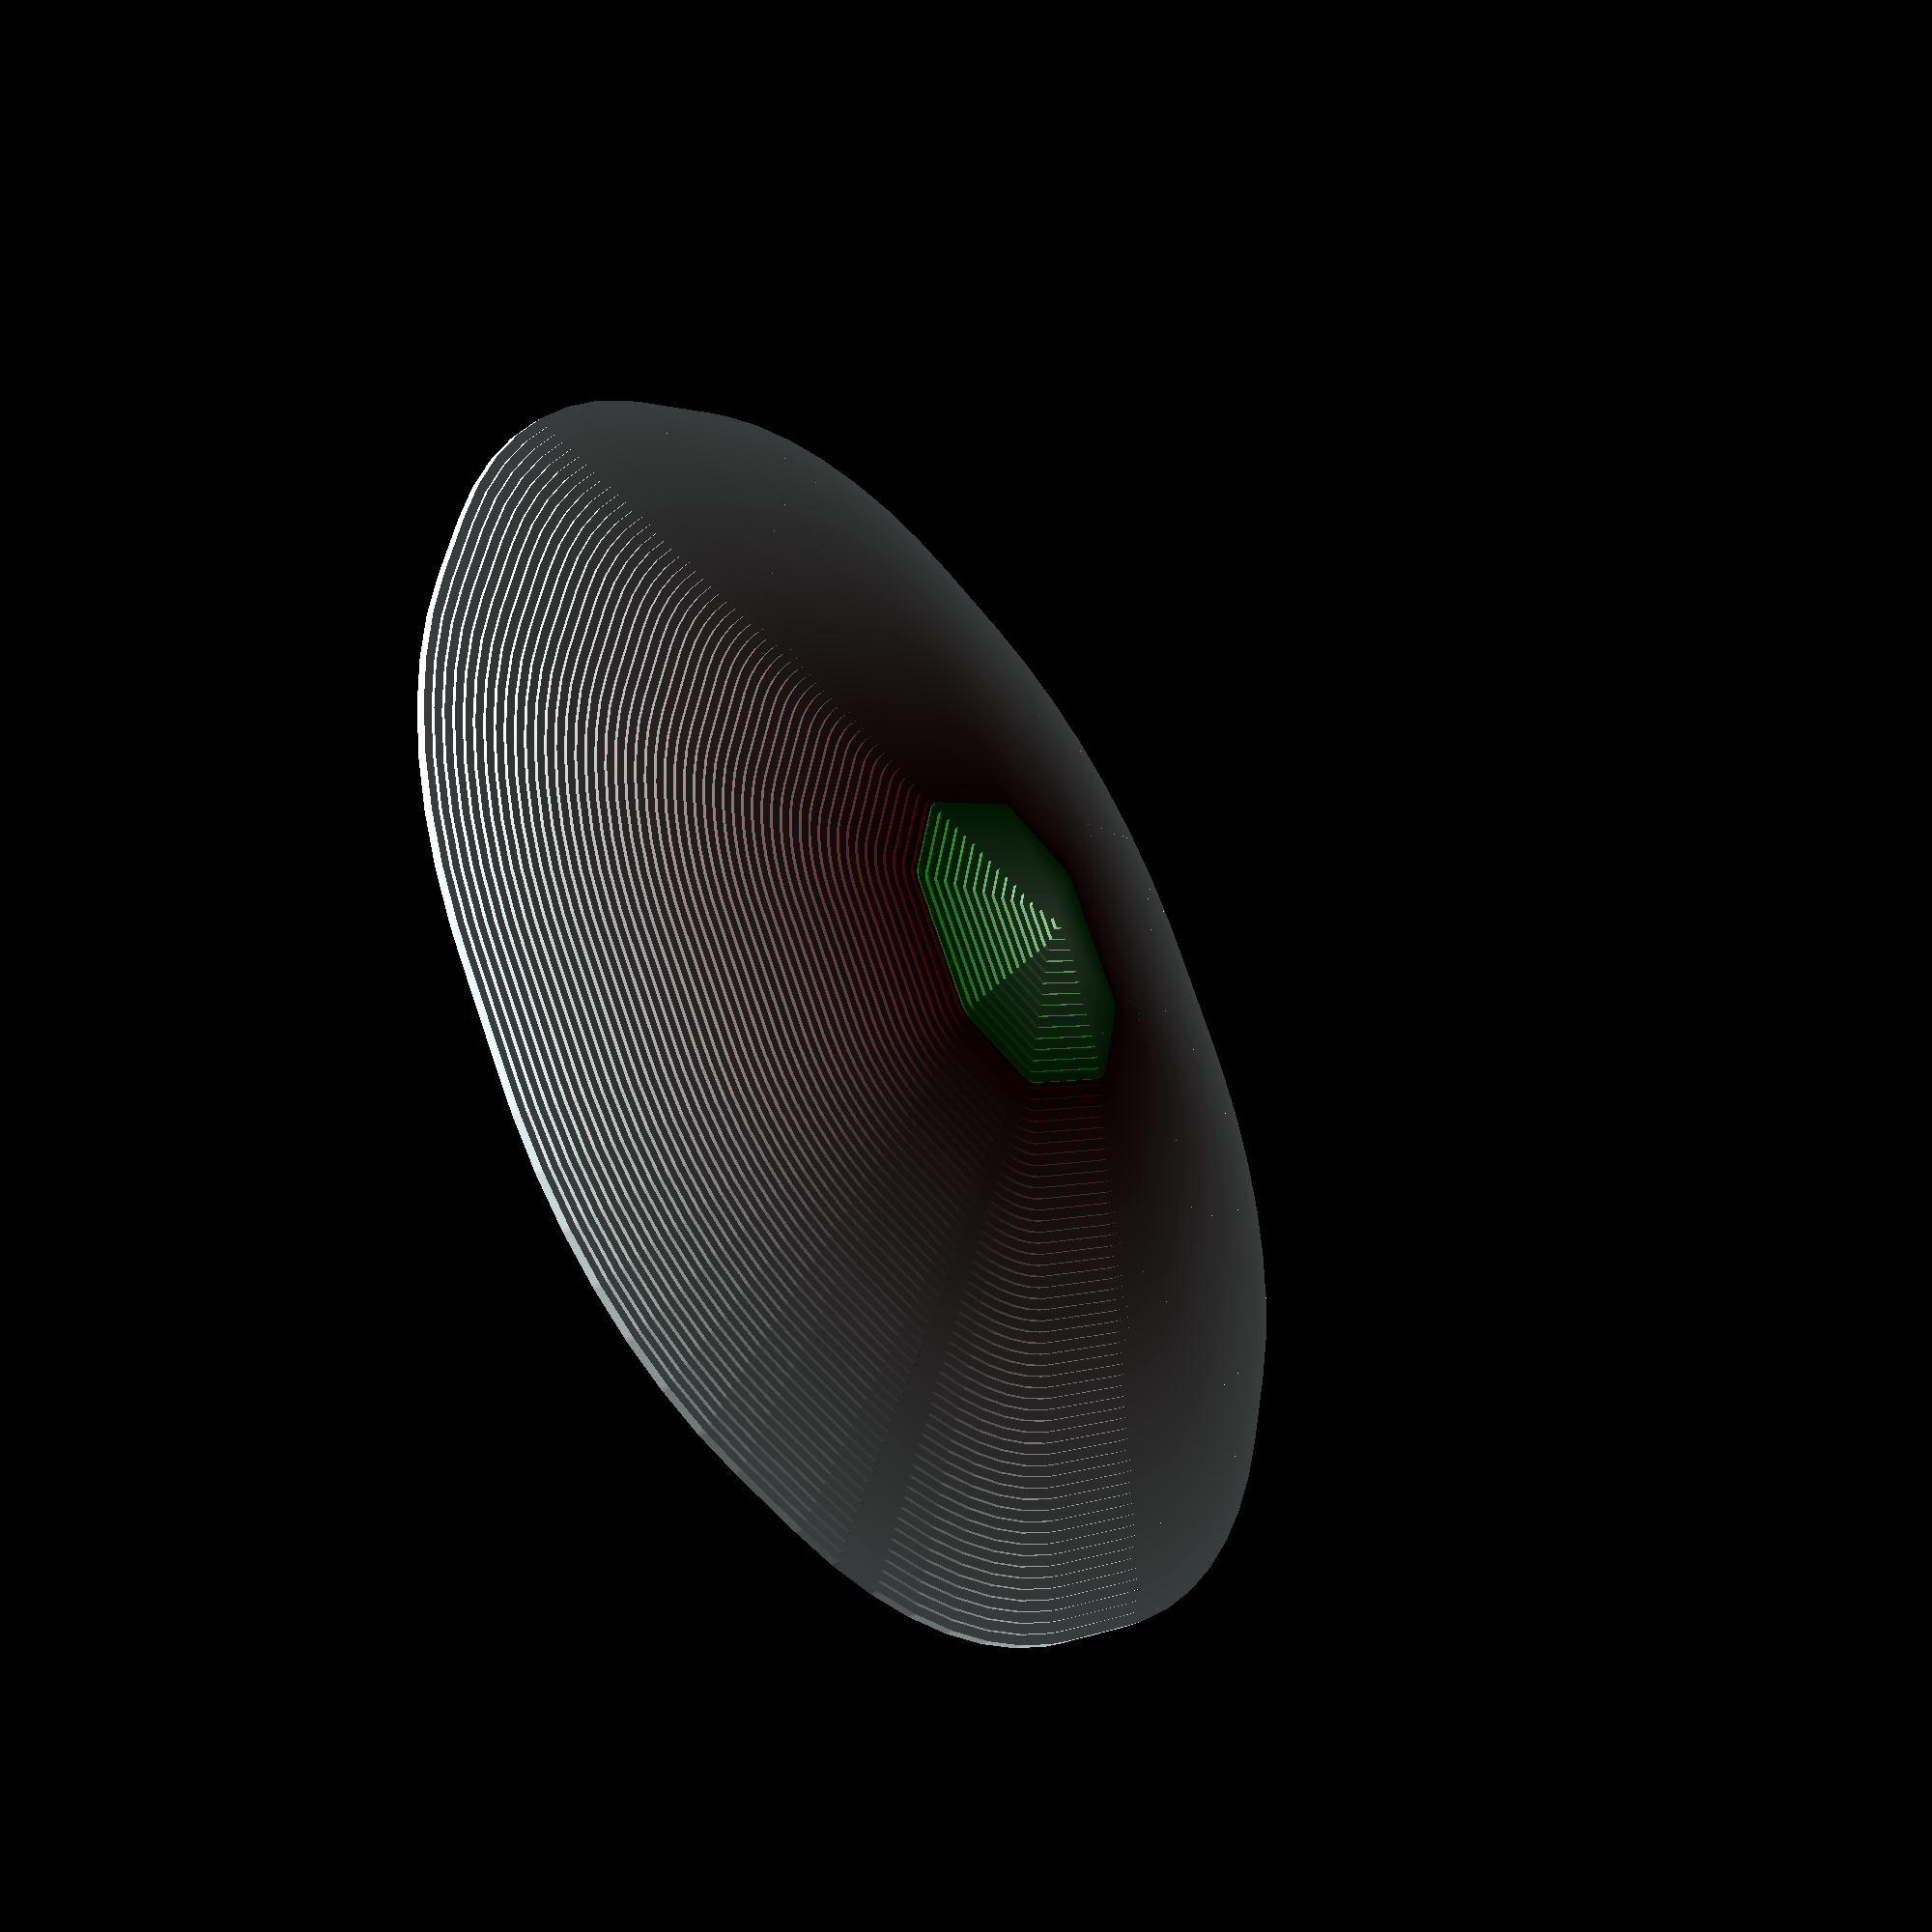
<openscad>


for(i=[-1.5:0.04:0])
translate([0,0, abs(i*10) ])color([min(abs(i),1),min((abs(i)+0.5)*0.75,1), min(abs(i),1)])
difference(){
offset(r=i*30,$fn=60)dof();
*offset( (i-0.04)*30,$fn=60)dof();
}


for(i=[0:0.04:2])
translate([0,0,-abs(i*10)])color([(abs(i)+0.5)*0.75, abs(i),(i)]*0.5)
render()
difference(){
offset(i*30,$fn=60)dof();
offset((i-0.04)*30,$fn=60)dof();
}









module dof(){
scale(6){
minkowski(){
circle(0.6);
intersection(){ 
 square(4.8,center=true); 
 rotate(45)square(5.1,center=true);
}}

}


}


</openscad>
<views>
elev=217.7 azim=237.9 roll=232.5 proj=p view=solid
</views>
